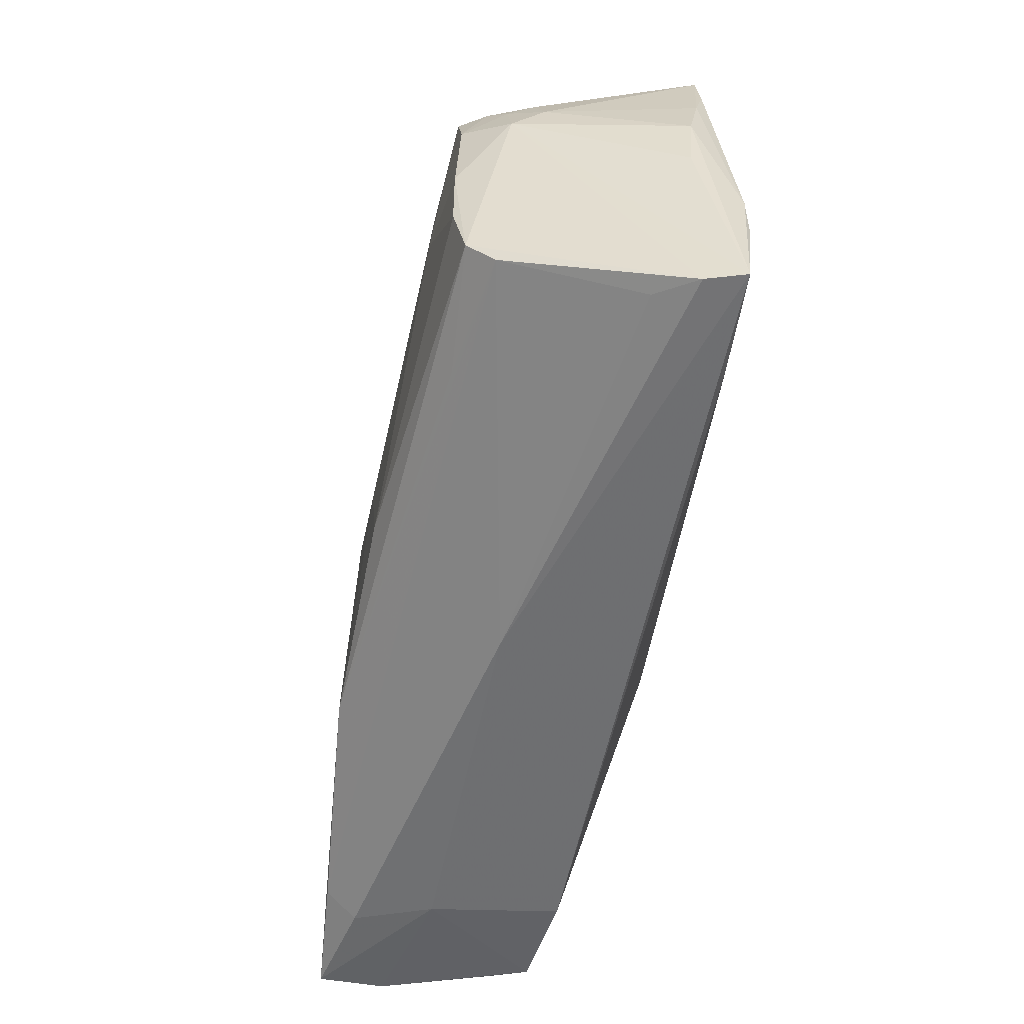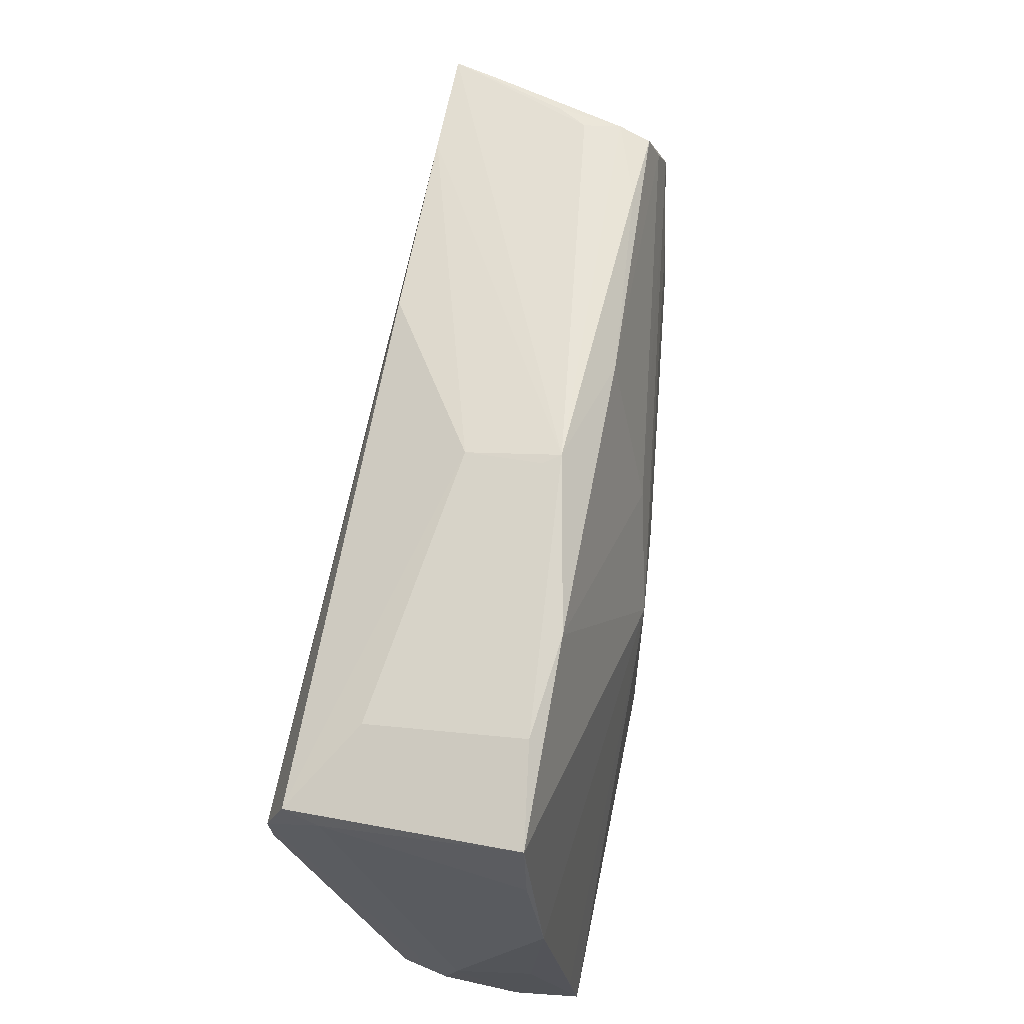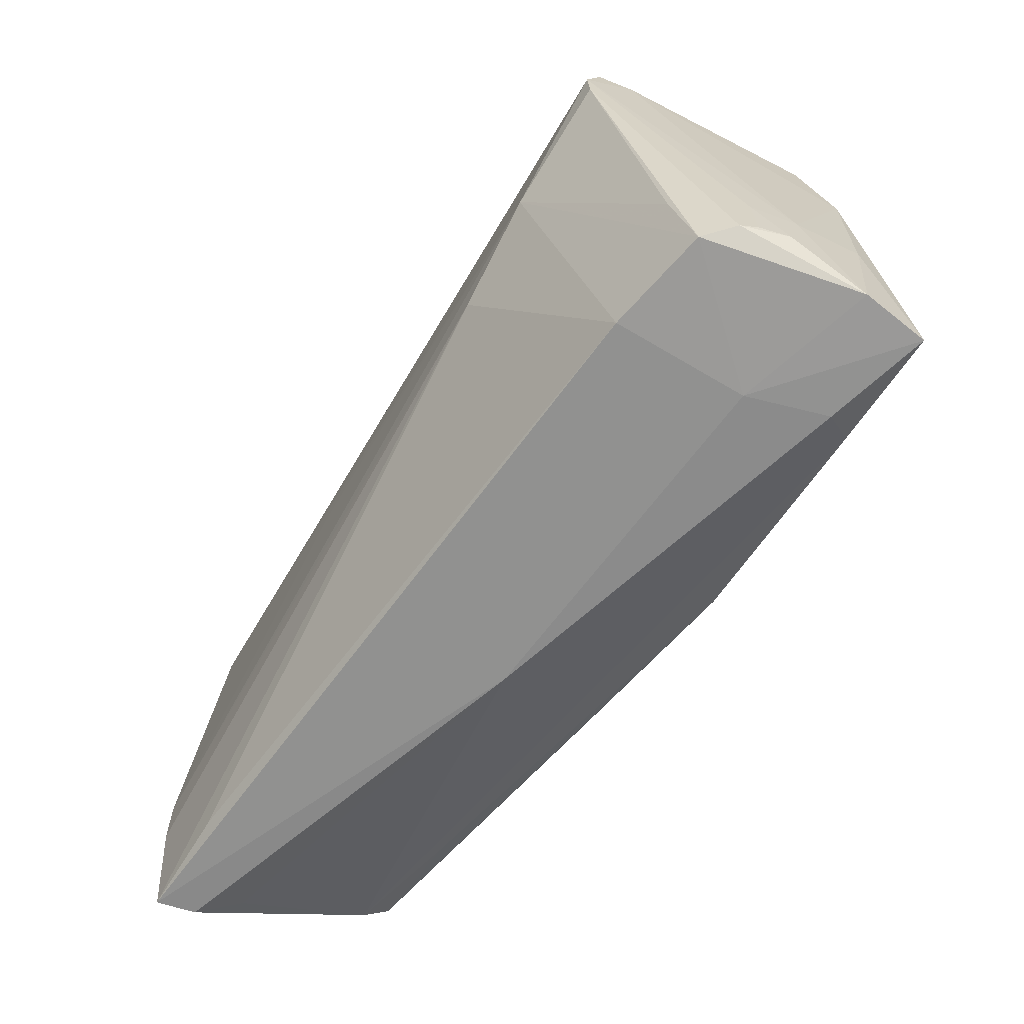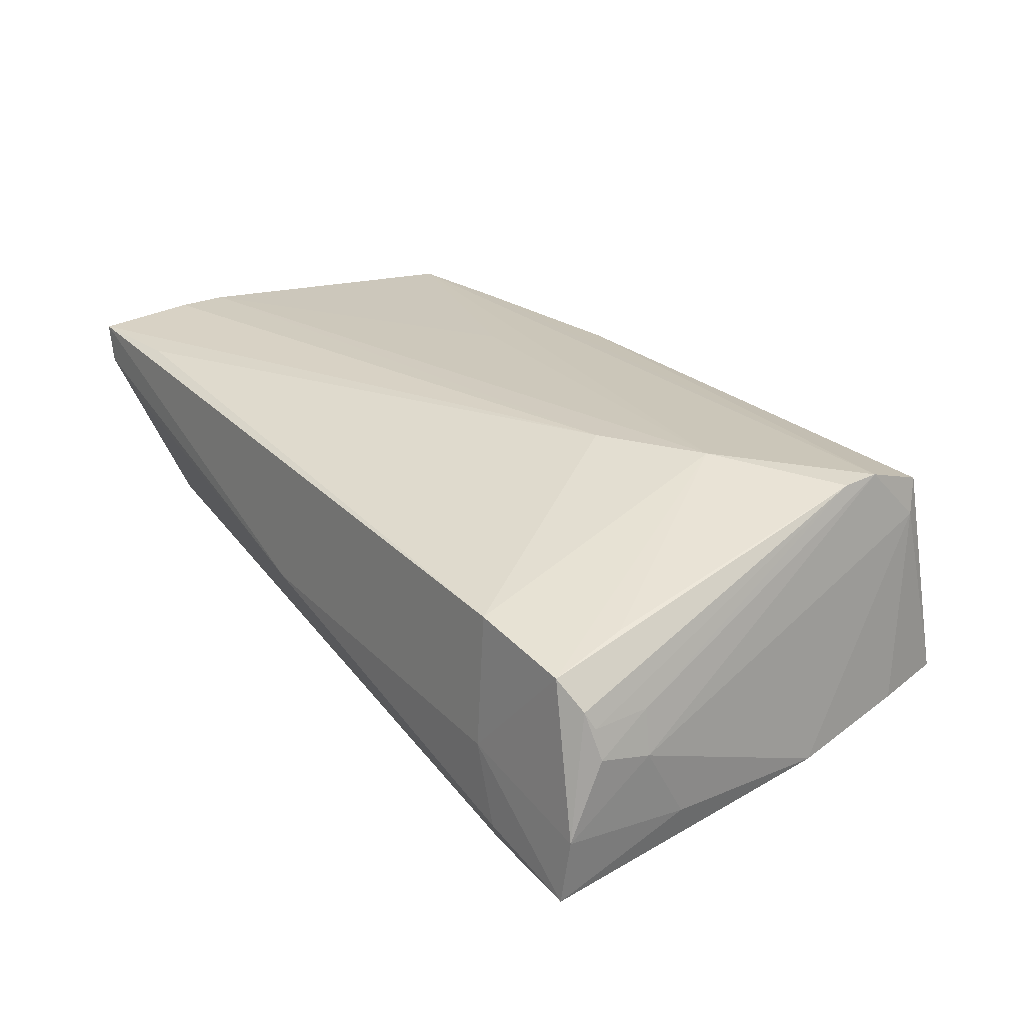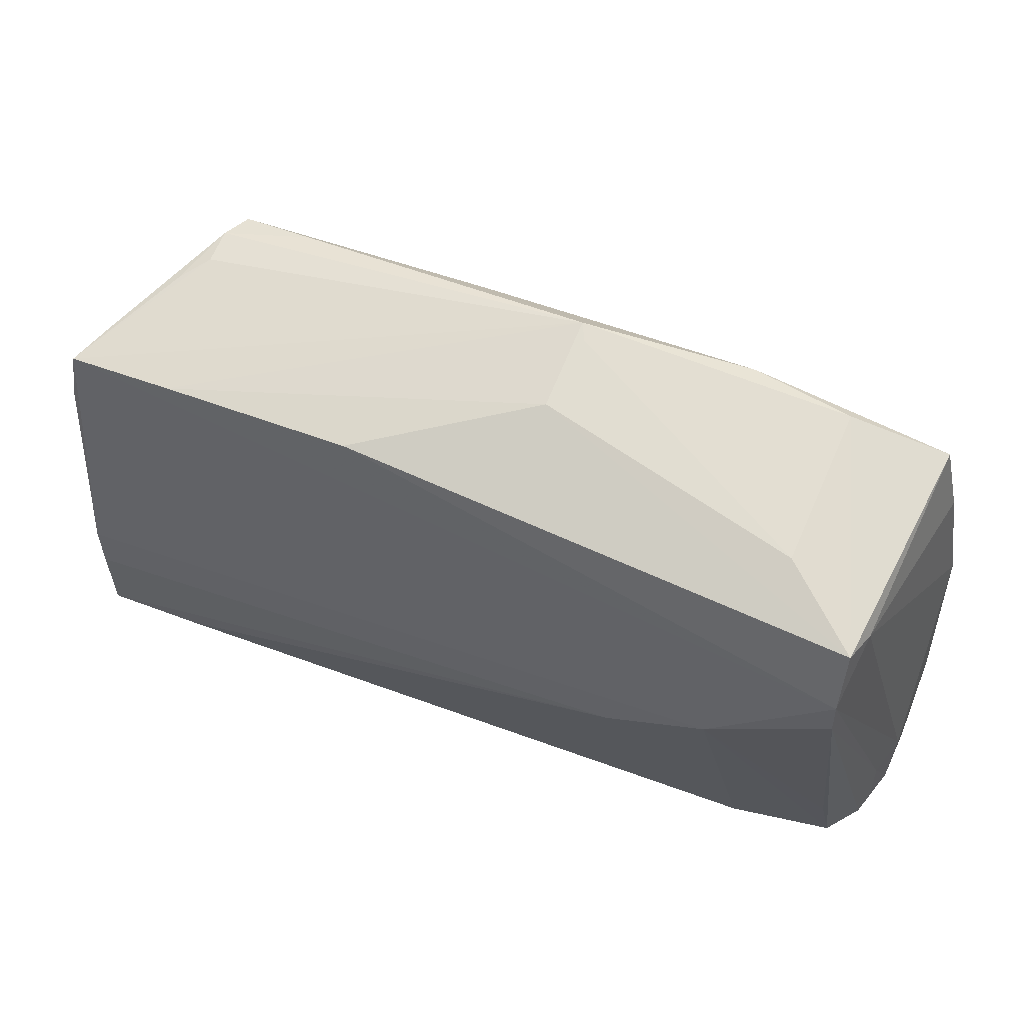
<metadata>
{"format":"obj","ext":"obj","renderer":"f3d","projection":"perspective","resolution":1024,"background":"white","views":[{"elev":-54.9,"azim":-96.0,"up":"+Y"},{"elev":67.4,"azim":101.2,"up":"+Y"},{"elev":-64.1,"azim":59.5,"up":"+Y"},{"elev":24.2,"azim":53.5,"up":"+Z"},{"elev":55.0,"azim":26.8,"up":"+Y"}]}
</metadata>
<code>
v -0.05324 0.006133 -0.006462
v -0.005163 -0.001835 -0.01871
v 0.04941 0.02225 -0.01279
v -0.05484 -0.01212 0.01851
v -0.0438 0.02823 -0.001829
v 0.03291 0.005248 0.01844
v -0.01909 0.01174 0.01737
v -0.05022 -0.01878 -0.01099
v -0.04986 0.009458 -0.01194
v -0.03909 0.001414 -0.01456
v -0.04624 0.02724 0.001603
v -0.04427 0.02363 -0.01135
v 0.04673 0.02627 0.01471
v -0.0528 0.02367 0.01609
v -0.05158 -0.02833 0.00793
v -0.05115 0.01346 -0.006697
v 0.0207 -0.001763 0.01851
v -0.05525 0.011 0.01499
v -0.03424 0.0294 -0.009519
v -0.00249 0.01416 -0.01708
v 0.03602 -0.02973 0.008666
v -0.05114 0.01615 -0.003514
v 0.0367 0.02971 0.007895
v 0.052 -0.02977 -0.01226
v 0.03595 0.0335 -0.01036
v 0.01085 -0.02373 -0.02051
v -0.006801 -0.03076 -0.002871
v -0.05033 -0.00351 -0.01247
v 0.04711 0.01435 0.01688
v 0.05094 -0.02116 -0.01901
v 0.051 -0.02736 0.002733
v 0.009271 0.006329 -0.0198
v -0.05414 0.01659 0.01615
v 0.05158 -0.02628 0.0006035
v 0.03616 -0.03076 -0.007067
v -0.05469 -0.02979 0.01265
v -0.04647 0.01896 -0.0122
v 0.04739 -0.01973 0.008682
v -0.04302 -0.02841 0.01689
v -0.01545 0.02766 0.01536
v 0.05093 -0.03021 -0.02019
v -0.04982 -0.01166 -0.01242
v -0.05085 0.02479 0.01067
v 0.05249 -0.01943 -0.004636
v 0.03889 -0.03068 -0.01653
v -0.05474 -0.01809 0.01851
v -0.01302 -0.01905 -0.0181
v 0.03694 -0.02845 -0.02017
v -0.0365 0.01208 -0.01418
v 0.004914 0.03484 -0.005787
v 0.02383 0.03353 -0.0117
v -0.01078 0.03015 -0.01147
v -0.03933 0.02527 0.01585
v -0.05571 -0.02975 0.01727
v 0.00442 0.03289 0.003113
v 0.05239 -0.02595 -0.00301
v 0.04755 0.02536 0.01053
v 0.04702 0.01908 0.01706
v -0.05643 0.003104 0.01355
v 0.05151 -0.01915 0.0007269
v -0.05618 -0.004725 0.013
v -0.04338 0.02781 -0.01005
v 0.05125 0.006853 -0.01526
v -0.05033 -0.02162 -0.00778
v -0.05336 0.01002 -0.002587
v 0.04748 0.03127 -0.01207
v -0.04896 0.01718 -0.008924
v -0.03638 -0.02178 -0.01113
v 0.04817 -0.02902 0.006146
v 0.05196 -0.01386 -0.01407
v 0.003709 0.03532 -0.00775
v -0.04435 0.02844 -0.006224
f 21 69 6
f 36 8 64
f 36 1 8
f 26 32 41
f 17 21 6
f 39 21 17
f 6 4 17
f 31 69 24
f 46 17 4
f 7 4 6
f 65 1 59
f 63 32 66
f 54 21 39
f 54 27 21
f 36 27 54
f 39 17 54
f 17 46 54
f 1 36 54
f 54 4 59
f 54 46 4
f 66 32 51
f 51 52 71
f 47 8 42
f 47 26 8
f 64 26 48
f 48 26 41
f 64 8 68
f 68 26 64
f 8 26 68
f 69 31 29
f 25 13 66
f 25 51 71
f 66 51 25
f 50 25 71
f 71 53 55
f 55 50 71
f 56 31 24
f 4 7 14
f 14 7 6
f 14 11 43
f 5 11 14
f 14 53 71
f 71 5 14
f 41 32 30
f 30 63 41
f 32 63 30
f 3 63 66
f 60 56 44
f 44 56 24
f 15 36 64
f 64 27 15
f 15 27 36
f 21 27 35
f 35 41 24
f 24 69 35
f 69 21 35
f 59 1 61
f 61 54 59
f 1 54 61
f 20 51 32
f 52 51 20
f 71 52 19
f 52 62 19
f 72 11 5
f 72 19 62
f 43 11 72
f 62 67 72
f 72 5 71
f 71 19 72
f 6 69 38
f 38 29 6
f 69 29 38
f 6 29 58
f 58 14 6
f 53 14 58
f 58 29 60
f 60 44 58
f 25 50 23
f 50 55 23
f 13 25 23
f 23 55 13
f 34 56 60
f 31 56 34
f 60 29 34
f 34 29 31
f 4 14 33
f 57 44 63
f 63 3 57
f 13 58 57
f 57 58 44
f 66 13 57
f 57 3 66
f 63 44 70
f 41 63 70
f 70 44 24
f 24 41 70
f 41 35 45
f 45 35 27
f 45 48 41
f 45 27 64
f 64 48 45
f 12 62 52
f 52 20 12
f 1 65 16
f 37 67 62
f 62 12 37
f 32 49 37
f 37 20 32
f 37 12 20
f 10 47 42
f 10 37 49
f 53 58 40
f 40 58 13
f 40 55 53
f 13 55 40
f 59 4 18
f 4 33 18
f 18 33 14
f 18 65 59
f 18 14 65
f 67 16 22
f 22 14 43
f 65 14 22
f 22 16 65
f 43 72 22
f 22 72 67
f 67 37 9
f 1 16 9
f 9 16 67
f 47 10 2
f 32 26 2
f 26 47 2
f 2 49 32
f 2 10 49
f 1 9 28
f 42 8 28
f 8 1 28
f 28 10 42
f 37 10 28
f 28 9 37

</code>
